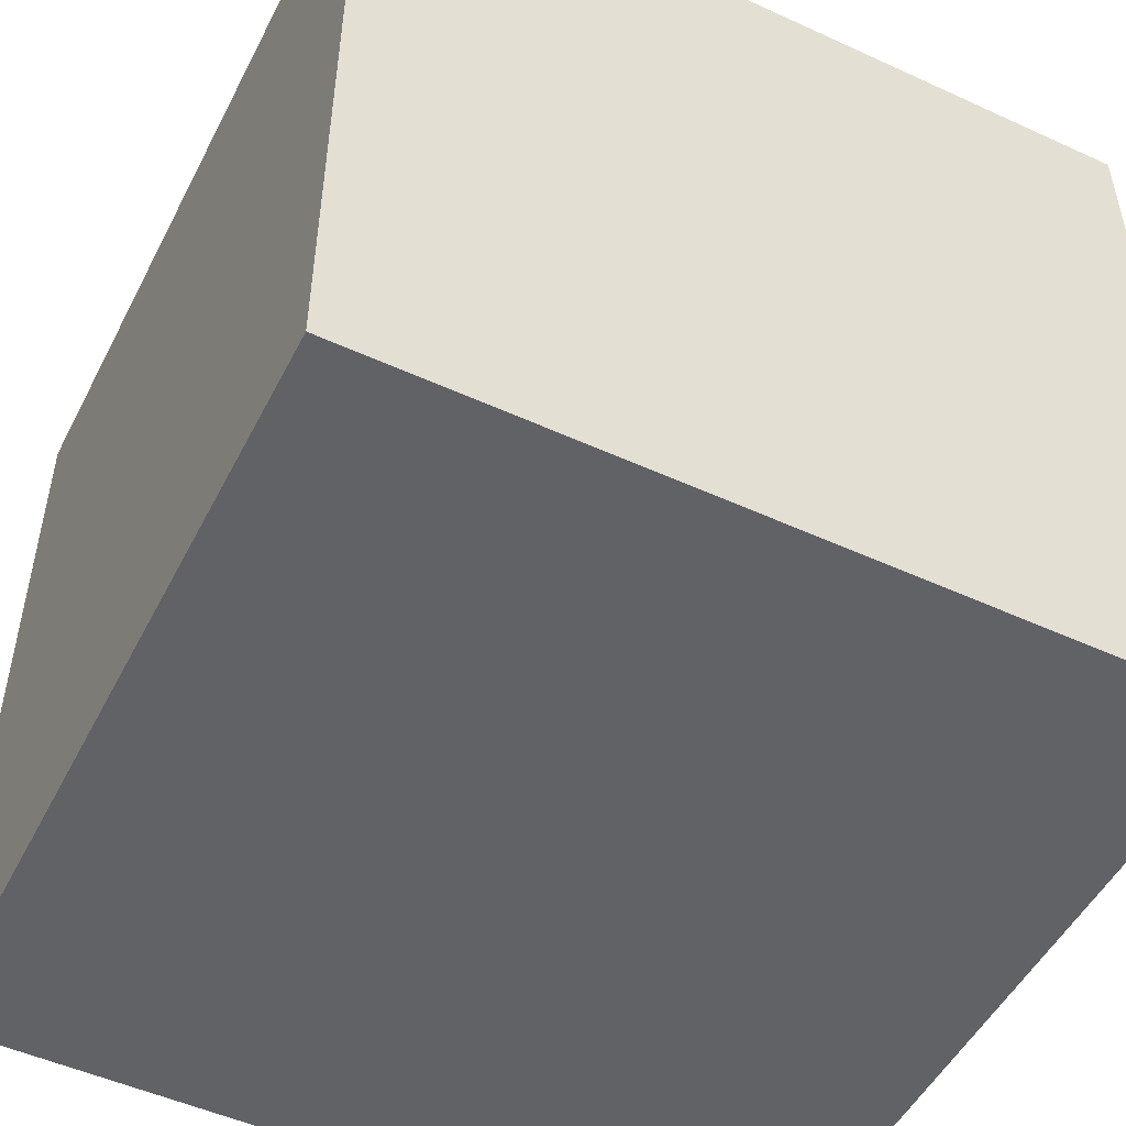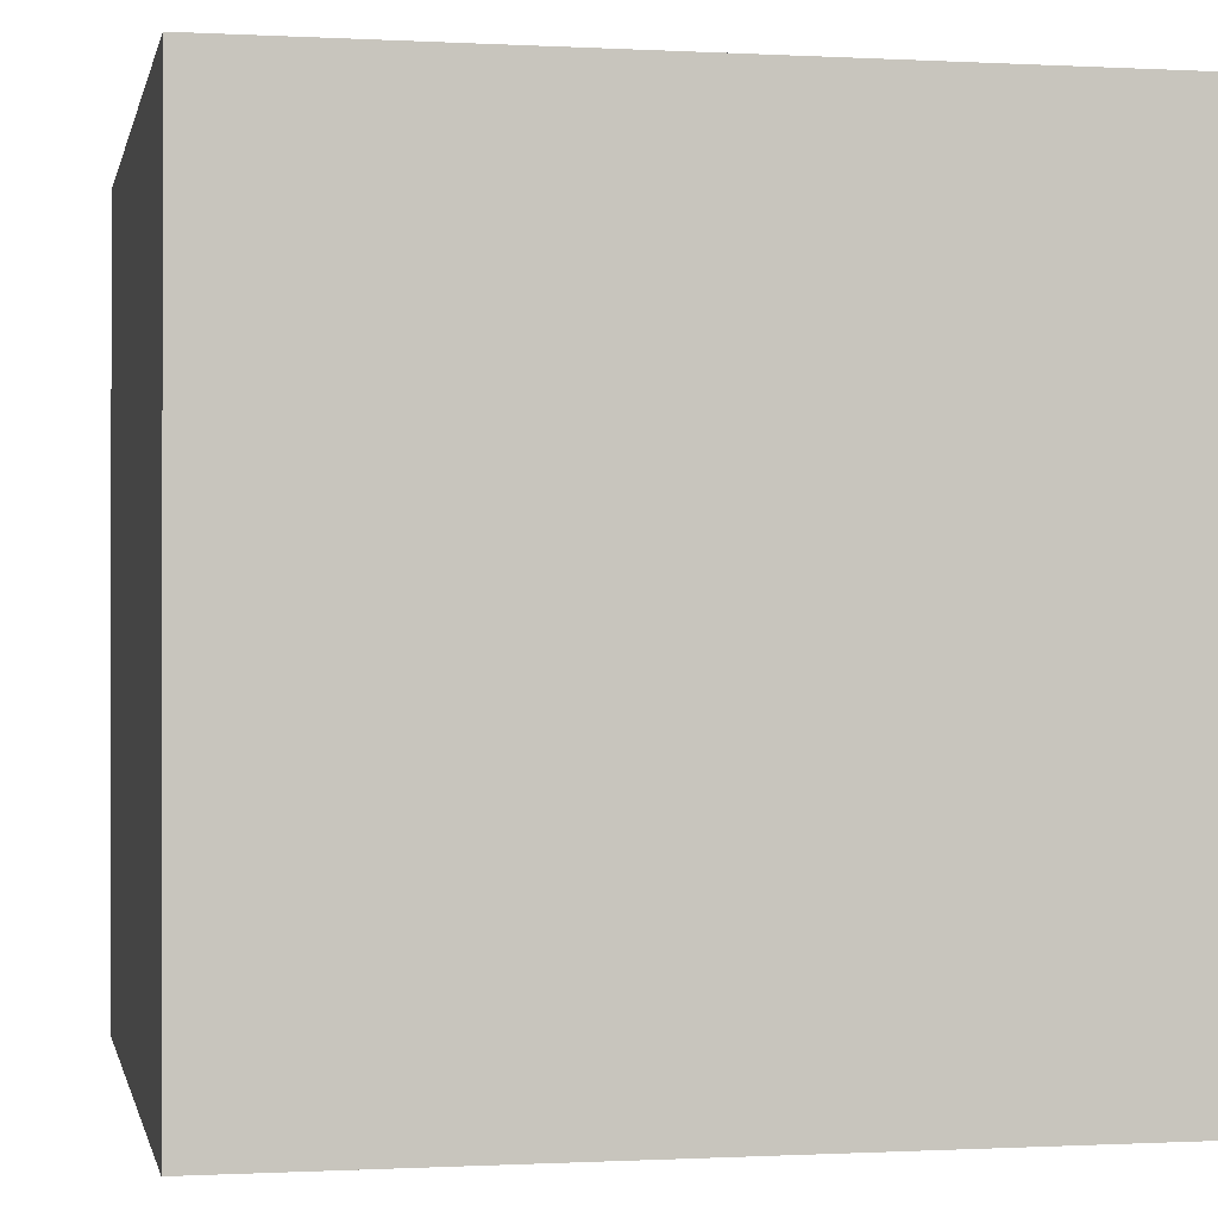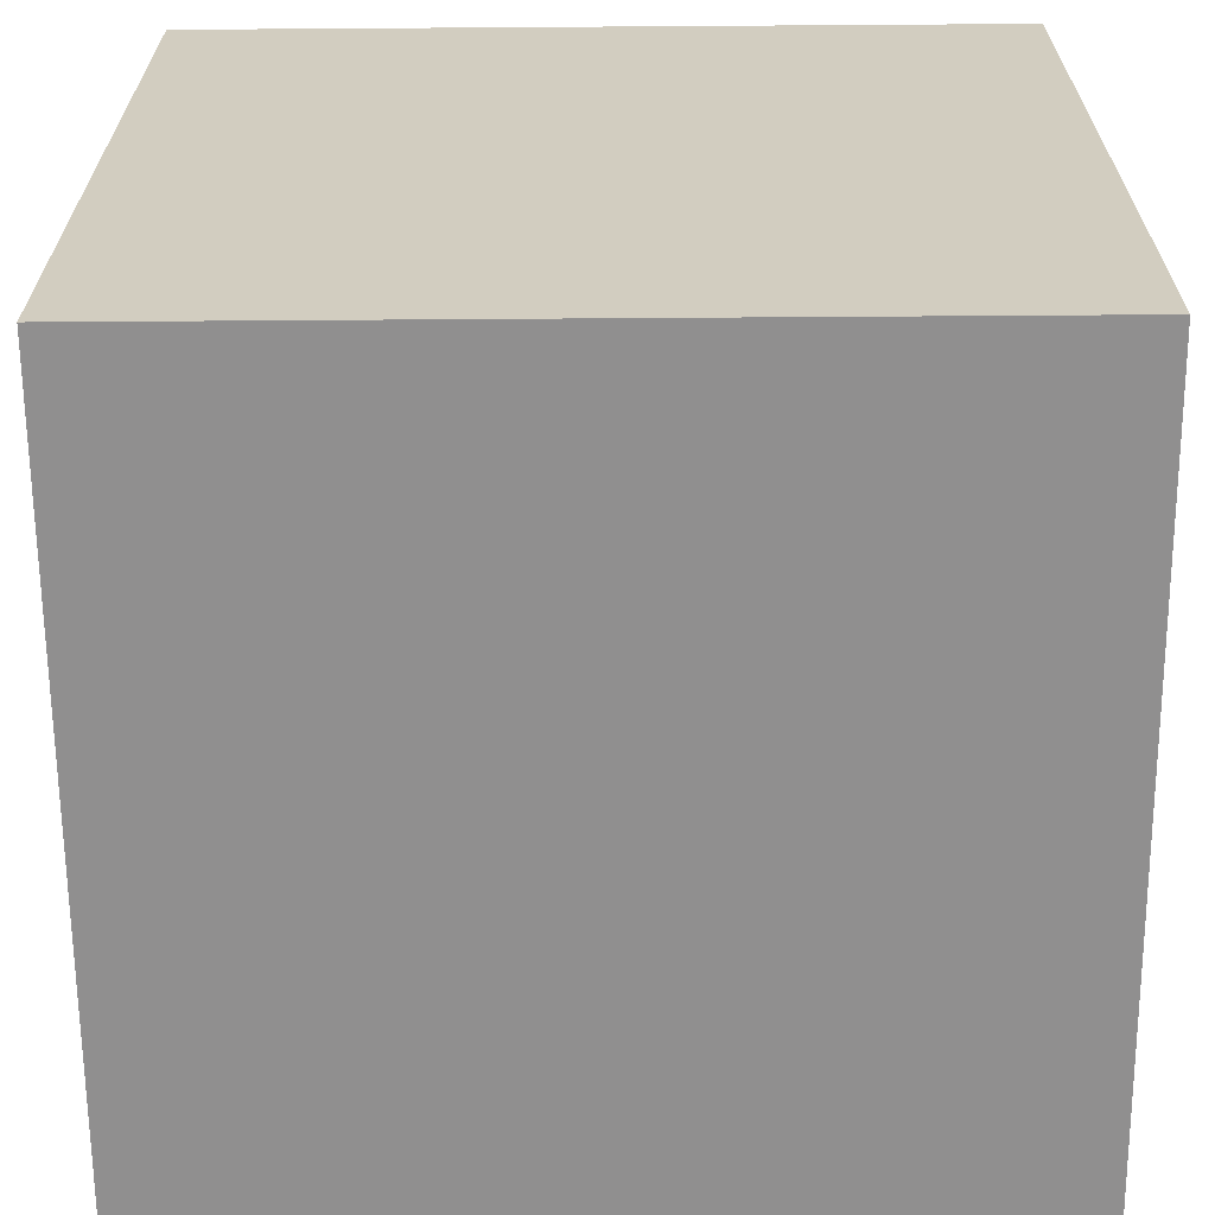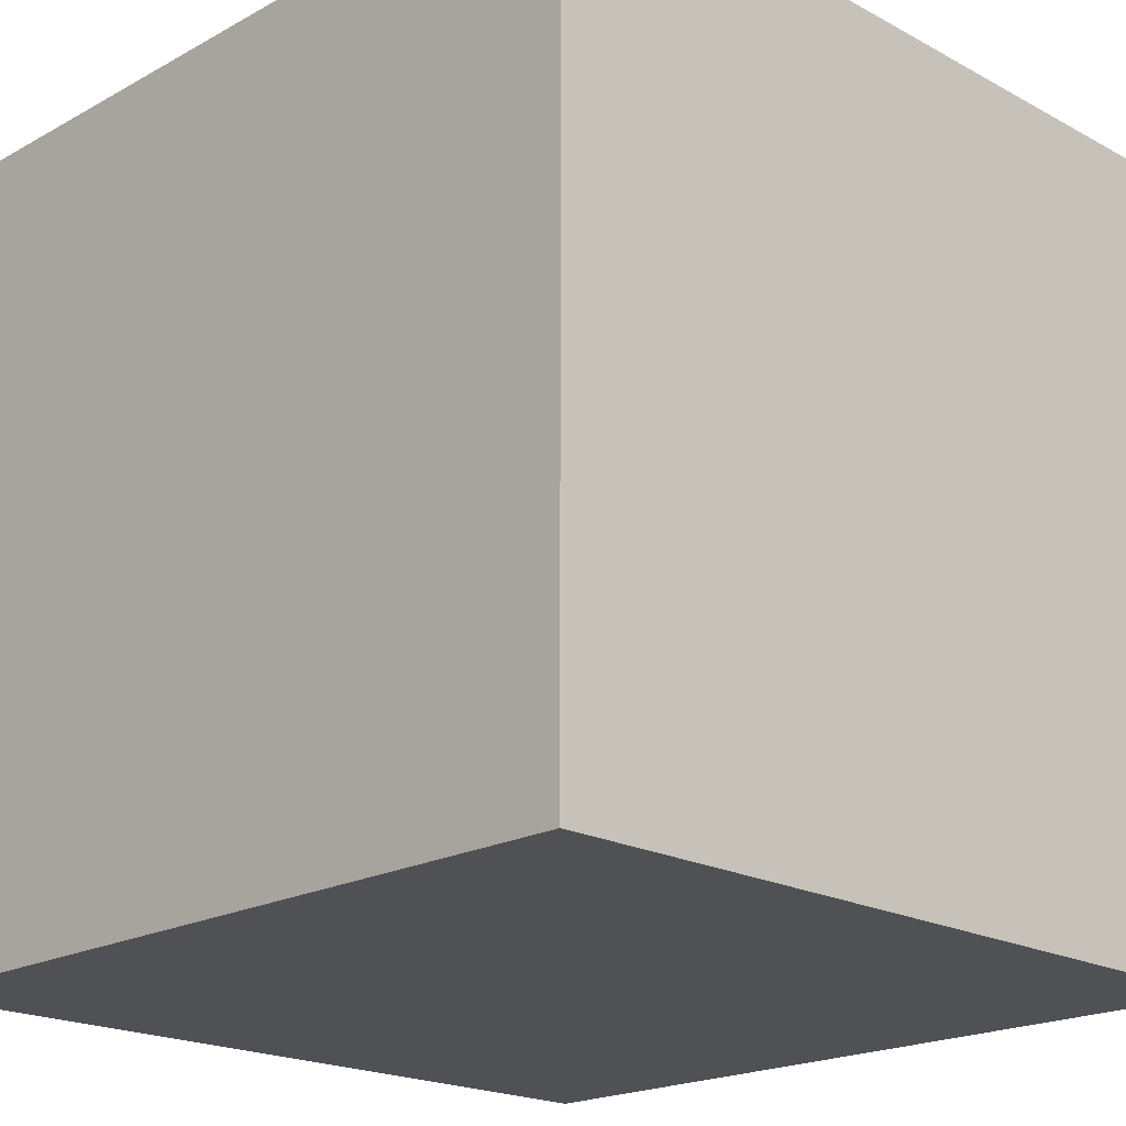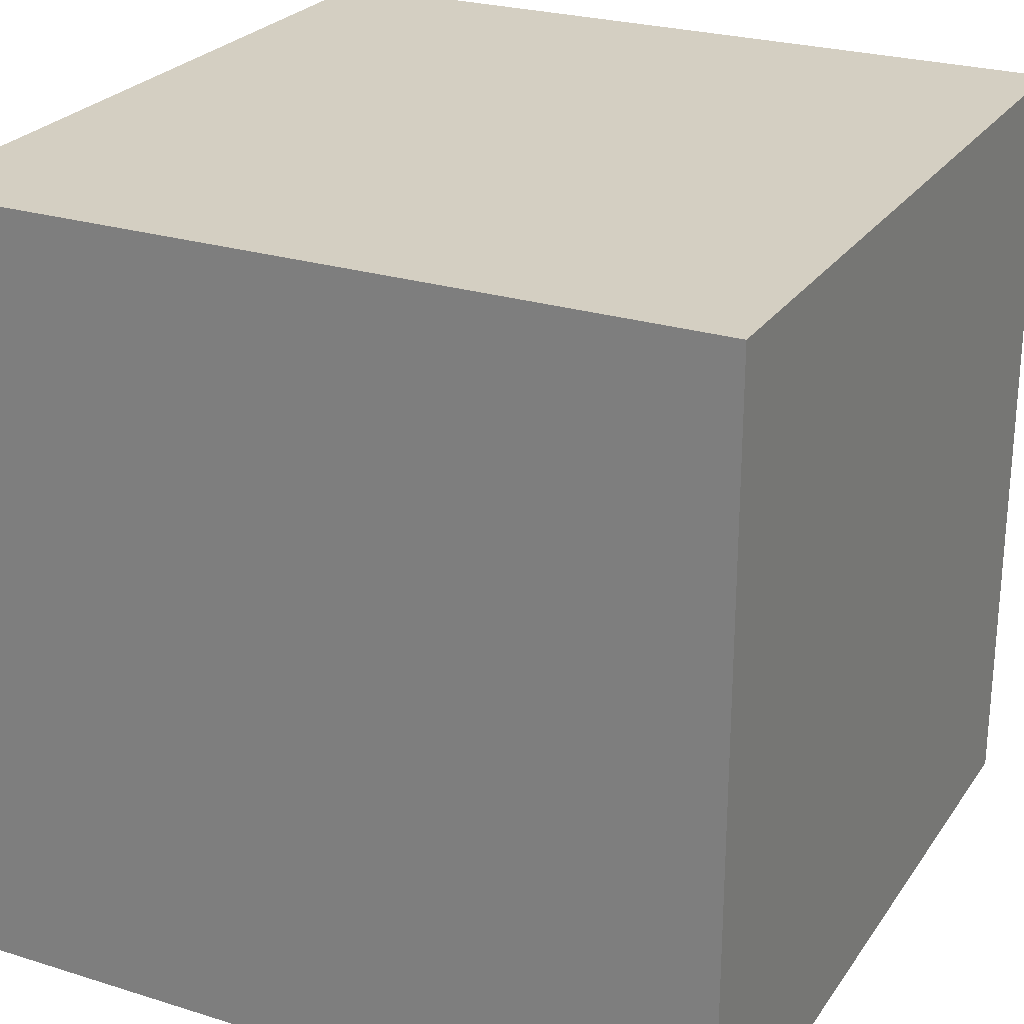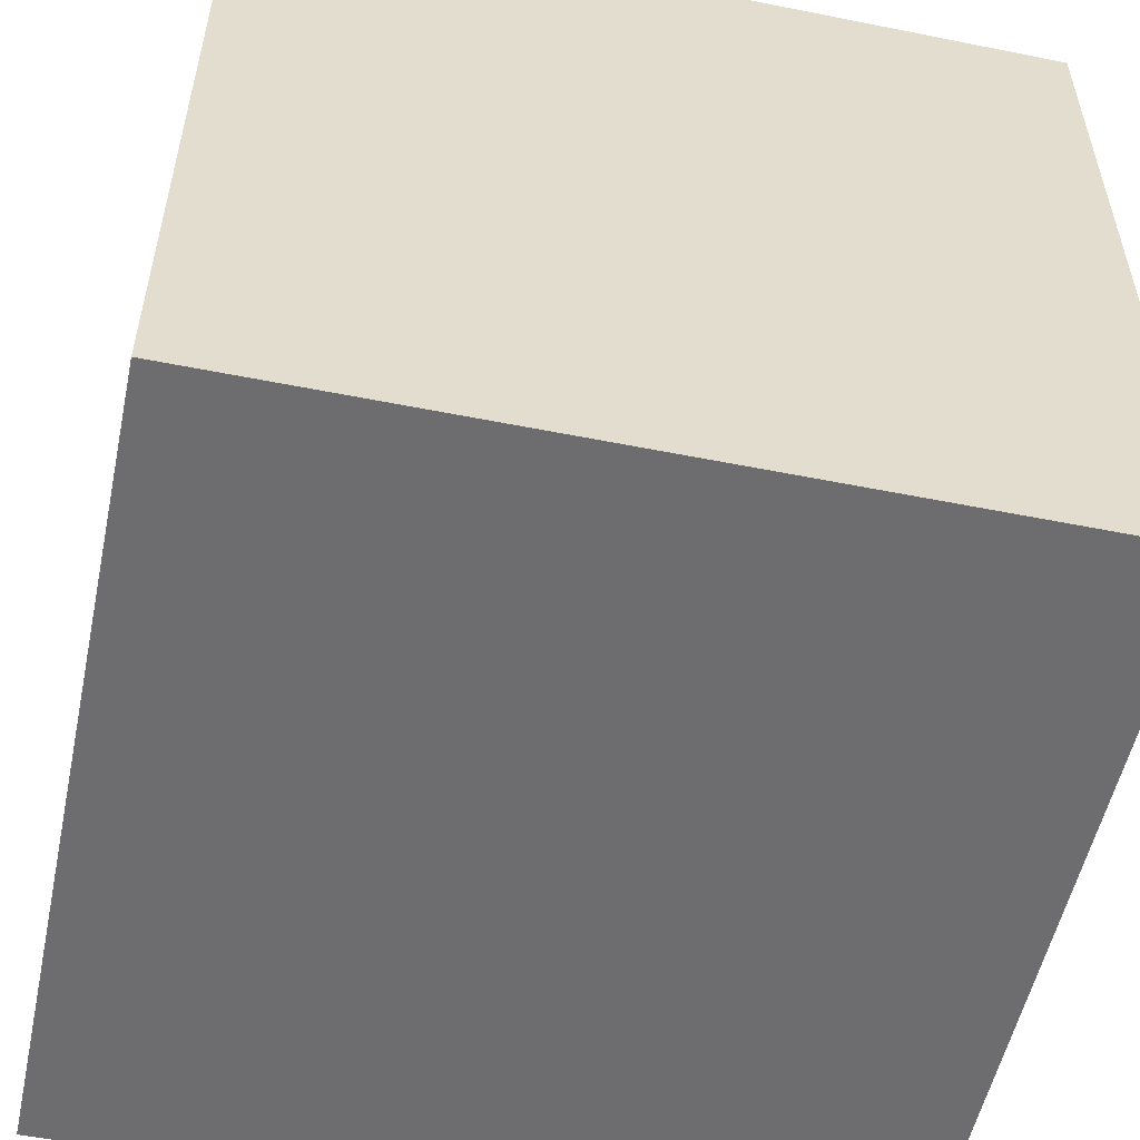
<metadata>
{"format":"obj","ext":"obj","renderer":"f3d","projection":"perspective","resolution":1024,"background":"white","views":[{"elev":-50.6,"azim":-116.6,"up":"+Z"},{"elev":-0.5,"azim":-11.5,"up":"+Y"},{"elev":-65.4,"azim":0.4,"up":"+Z"},{"elev":-20.0,"azim":-44.8,"up":"+Z"},{"elev":25.4,"azim":-63.4,"up":"+Z"},{"elev":-54.1,"azim":78.0,"up":"+Y"}]}
</metadata>
<code>
o 立方体.002
v -0.7282 0.2718 0.7282
v -0.7282 1.728 0.7282
v -0.7282 0.2718 -0.7282
v -0.7282 1.728 -0.7282
v 0.7282 0.2718 0.7282
v 0.7282 1.728 0.7282
v 0.7282 0.2718 -0.7282
v 0.7282 1.728 -0.7282
f 2 3 1
f 4 7 3
f 8 5 7
f 6 1 5
f 7 1 3
f 4 6 8
f 2 4 3
f 4 8 7
f 8 6 5
f 6 2 1
f 7 5 1
f 4 2 6

</code>
